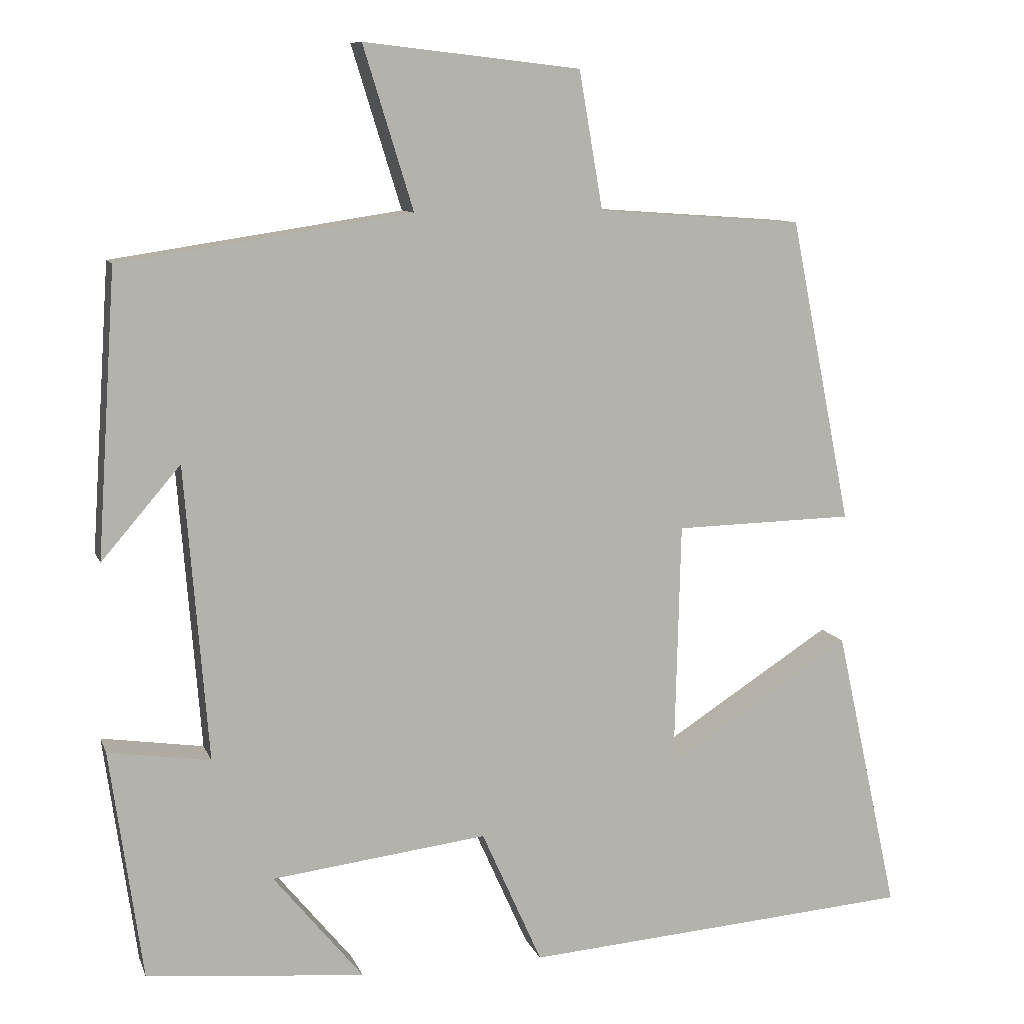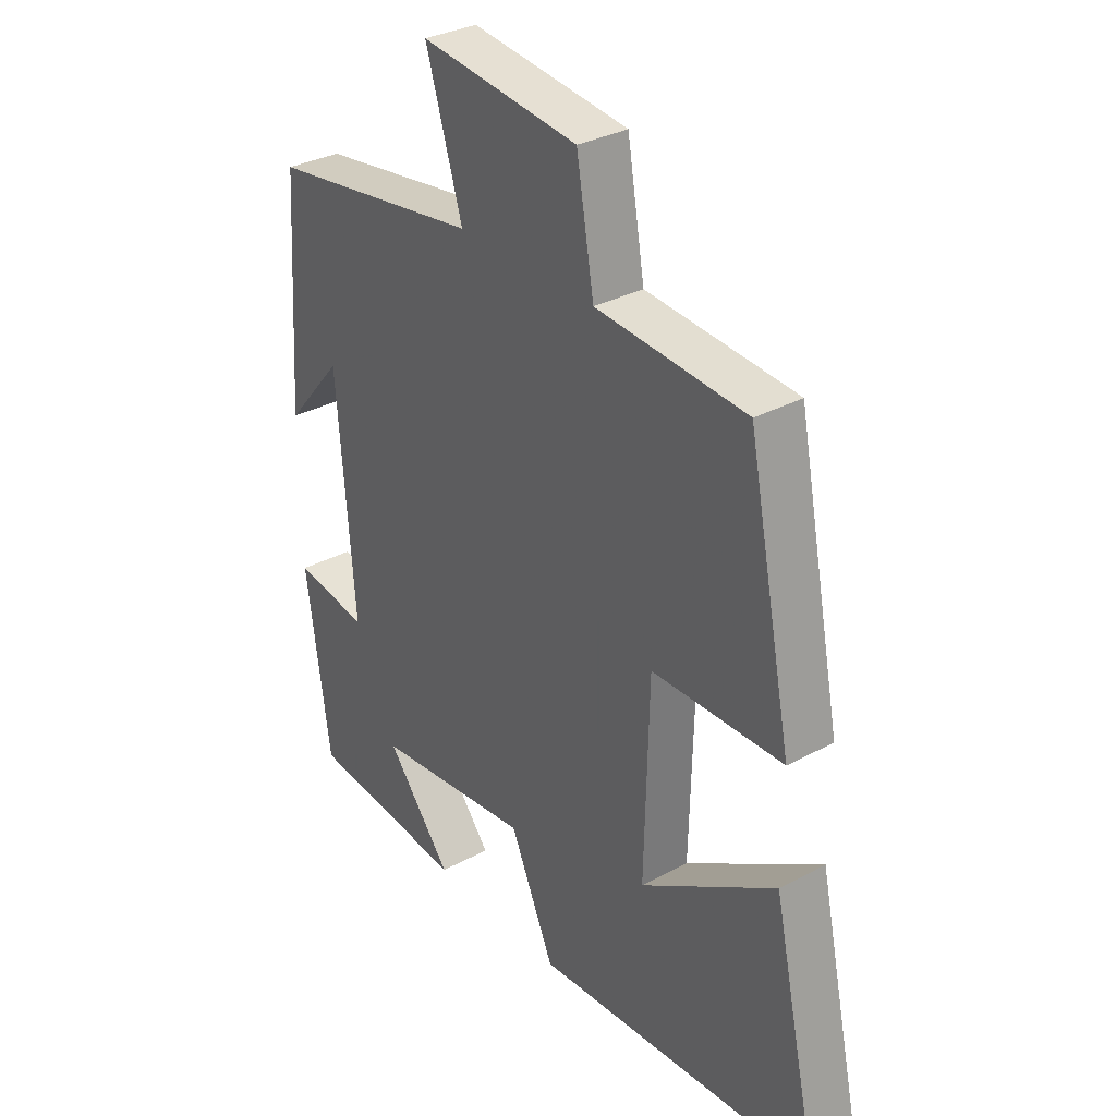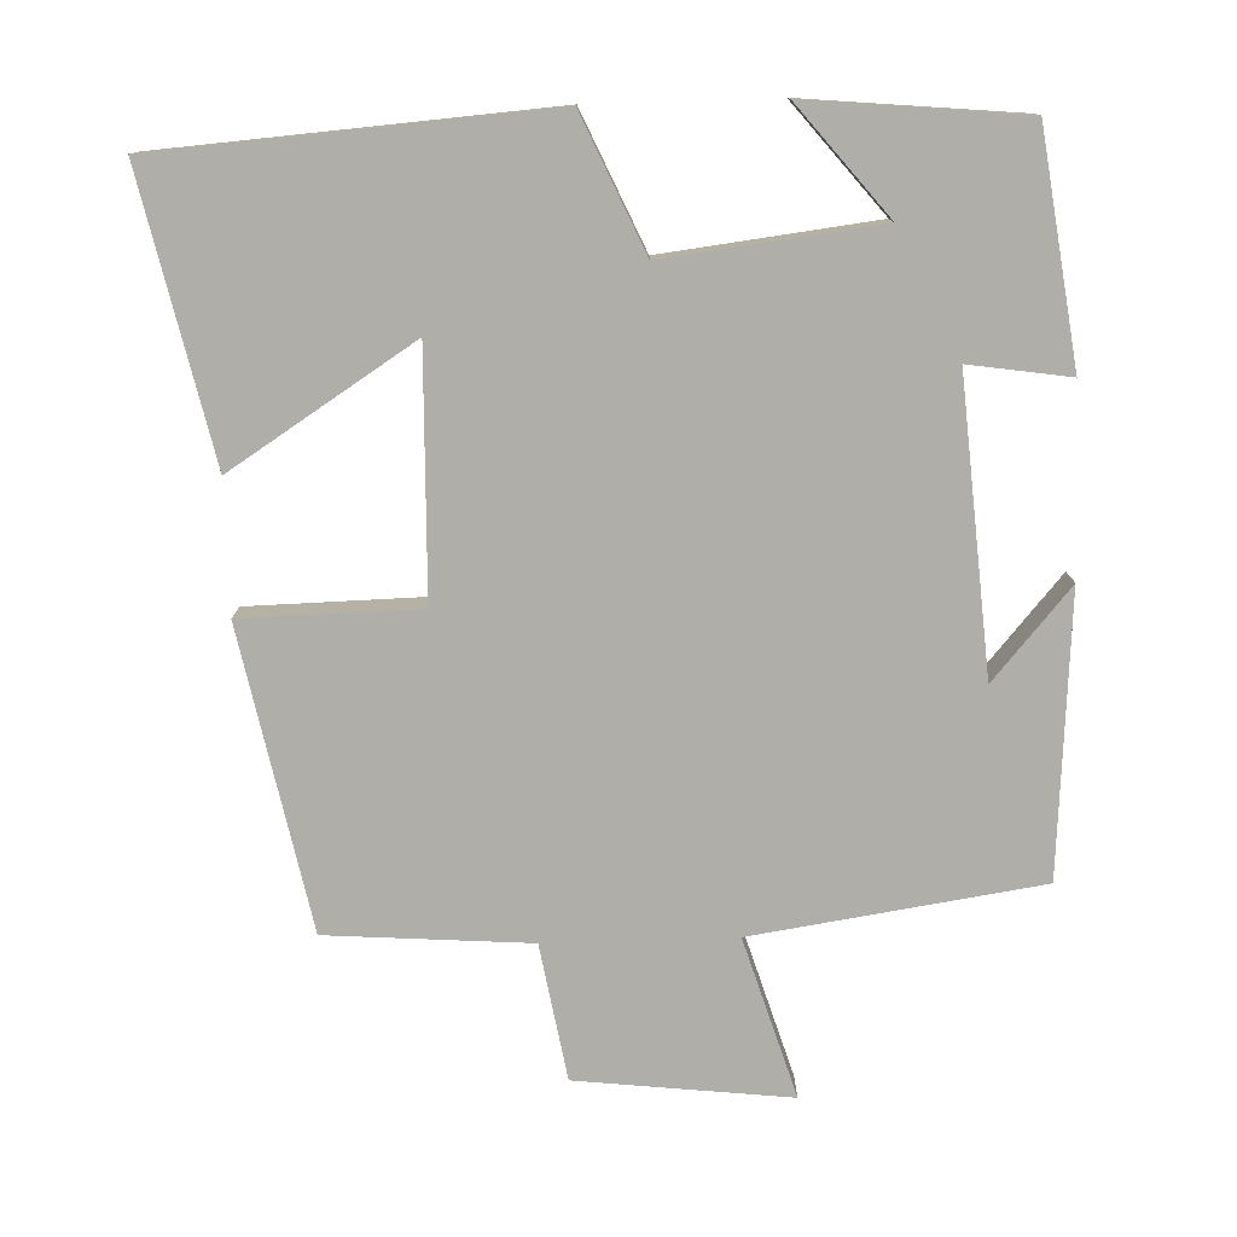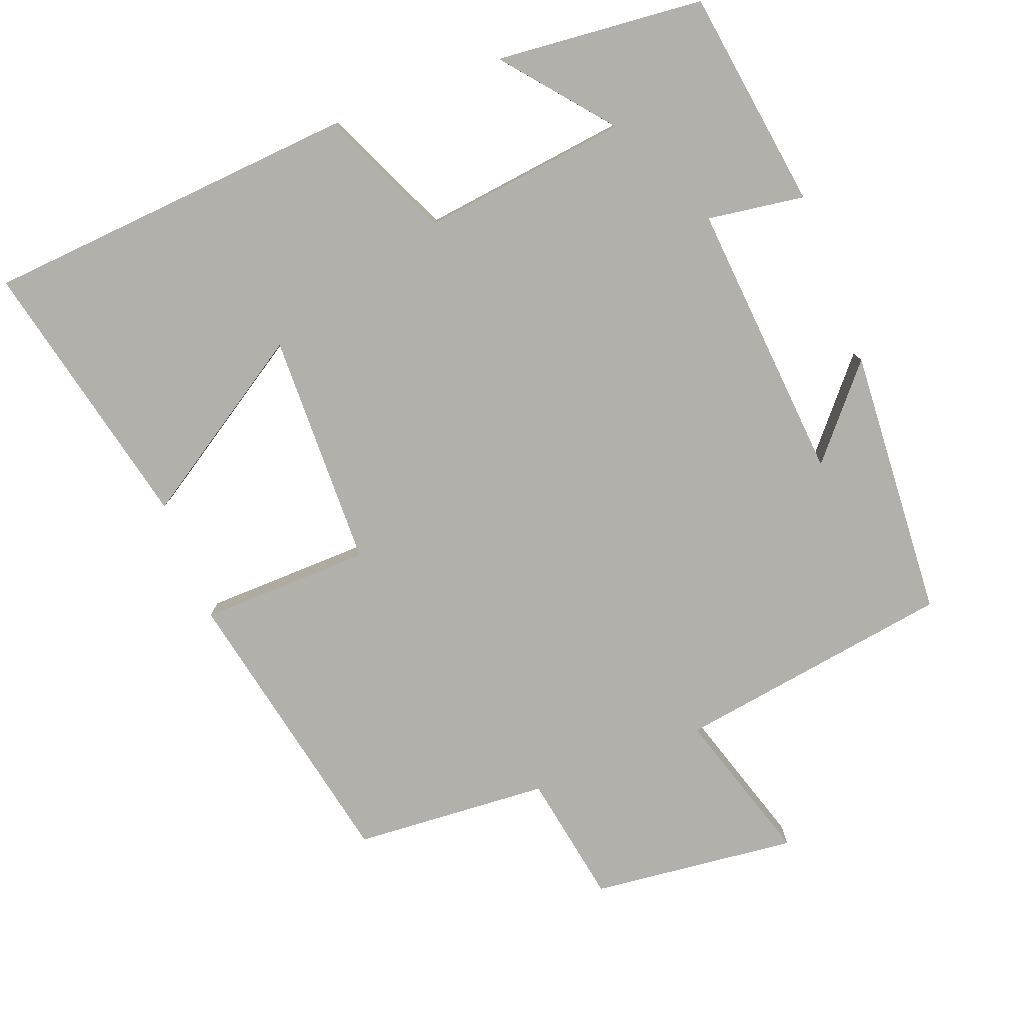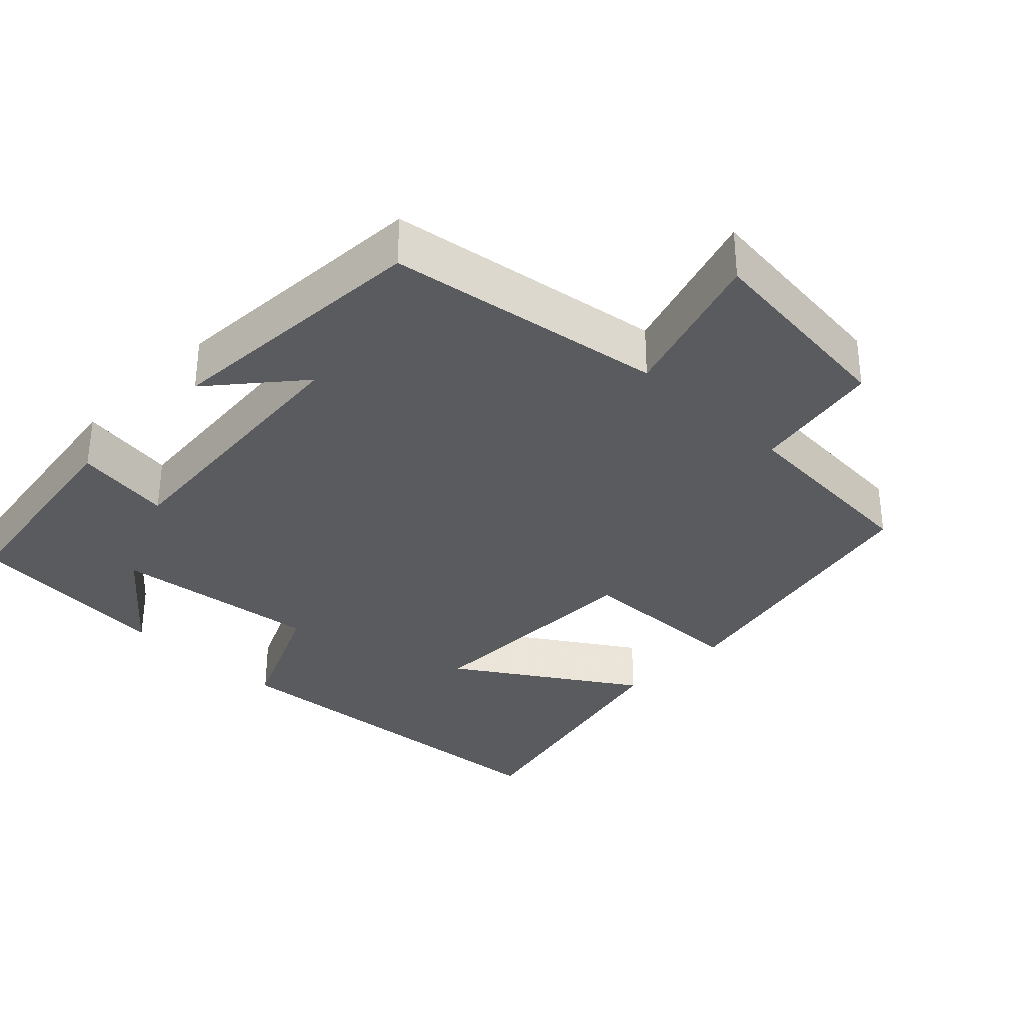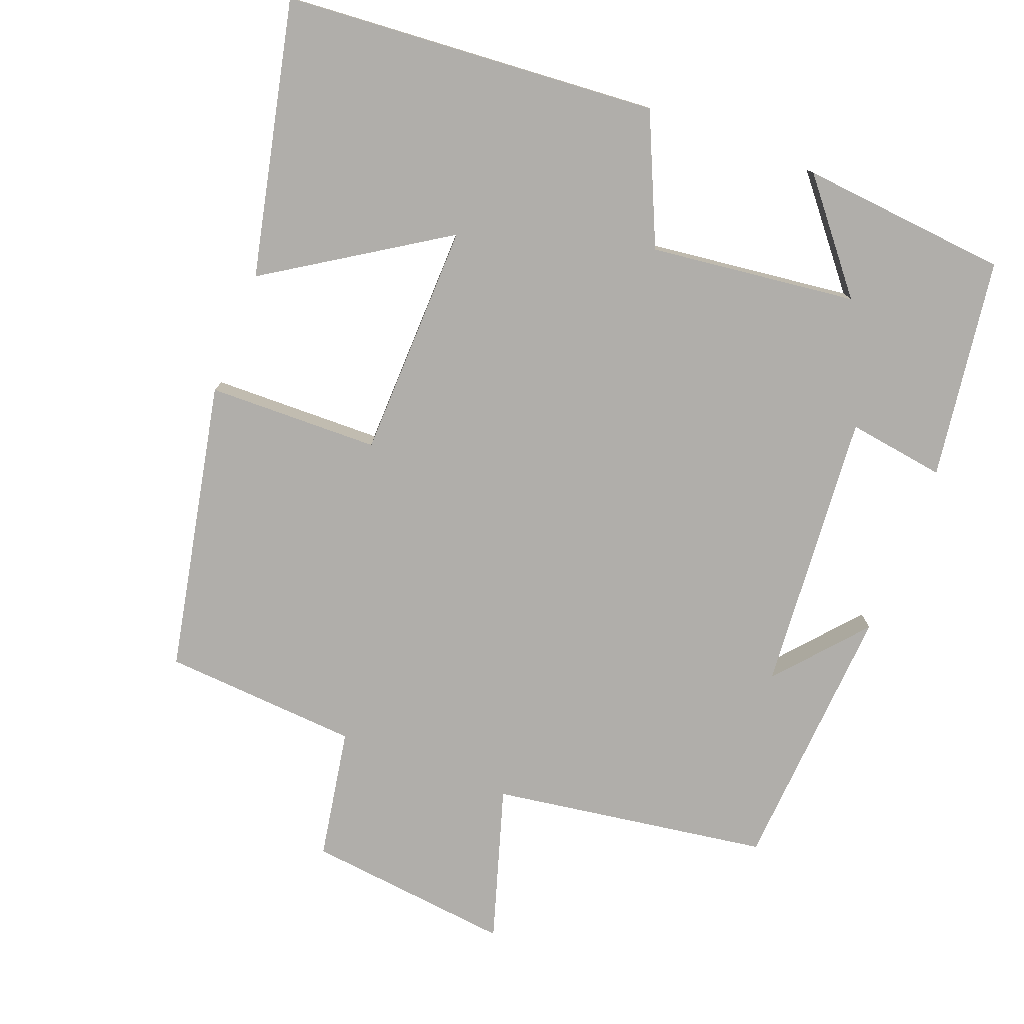
<metadata>
{"format":"obj","ext":"obj","renderer":"f3d","projection":"perspective","resolution":1024,"background":"white","views":[{"elev":9.8,"azim":-15.5,"up":"+Z"},{"elev":32.4,"azim":53.0,"up":"+Z"},{"elev":-77.5,"azim":-178.2,"up":"+Y"},{"elev":-78.5,"azim":-158.9,"up":"+Y"},{"elev":-33.3,"azim":-43.9,"up":"+Y"},{"elev":-77.7,"azim":159.0,"up":"+Y"}]}
</metadata>
<code>
v -0.475 0.07 0.443
v -0.096 0.07 0.5
v -0.161 0.07 0.711
v 0.121 0.07 0.679
v 0.152 0.07 0.5
v 0.42 0.07 0.481
v 0.5 0.07 0.084
v 0.266 0.07 0.079
v 0.258 0.07 -0.243
v 0.5 0.07 -0.088
v 0.583 0.07 -0.462
v 0.071 0.07 -0.5
v -0.008 0.07 -0.323
v -0.29 0.07 -0.357
v -0.173 0.07 -0.5
v -0.458 0.07 -0.473
v -0.5 0.07 -0.172
v -0.367 0.07 -0.192
v -0.397 0.07 0.192
v -0.5 0.07 0.072
v -0.475 0 0.443
v -0.096 0 0.5
v -0.161 0 0.711
v 0.121 0 0.679
v 0.152 0 0.5
v 0.42 0 0.481
v 0.5 0 0.084
v 0.266 0 0.079
v 0.258 0 -0.243
v 0.5 0 -0.088
v 0.583 0 -0.462
v 0.071 0 -0.5
v -0.008 0 -0.323
v -0.29 0 -0.357
v -0.173 0 -0.5
v -0.458 0 -0.473
v -0.5 0 -0.172
v -0.367 0 -0.192
v -0.397 0 0.192
v -0.5 0 0.072
f 19 20 1
f 16 17 18
f 14 15 16
f 14 16 18
f 13 14 18 19
f 9 10 11 12
f 8 9 12 13
f 5 6 7 8
f 5 8 13 19
f 2 3 4 5
f 1 2 5 19
f 21 40 39
f 38 37 36
f 36 35 34
f 38 36 34
f 39 38 34 33
f 32 31 30 29
f 33 32 29 28
f 28 27 26 25
f 39 33 28 25
f 25 24 23 22
f 39 25 22 21
f 1 21 22 2
f 2 22 23 3
f 3 23 24 4
f 4 24 25 5
f 5 25 26 6
f 6 26 27 7
f 7 27 28 8
f 8 28 29 9
f 9 29 30 10
f 10 30 31 11
f 11 31 32 12
f 12 32 33 13
f 13 33 34 14
f 14 34 35 15
f 15 35 36 16
f 16 36 37 17
f 17 37 38 18
f 18 38 39 19
f 19 39 40 20
f 20 40 21 1

</code>
